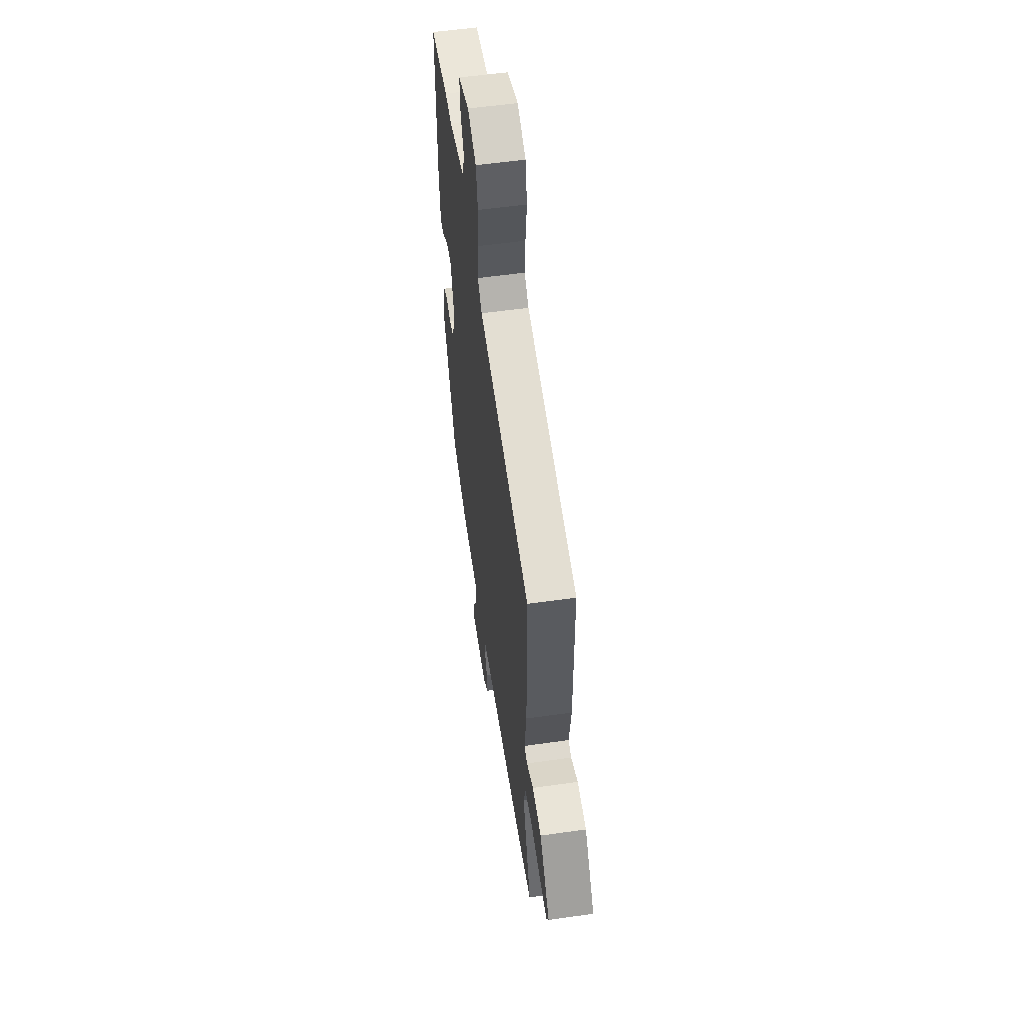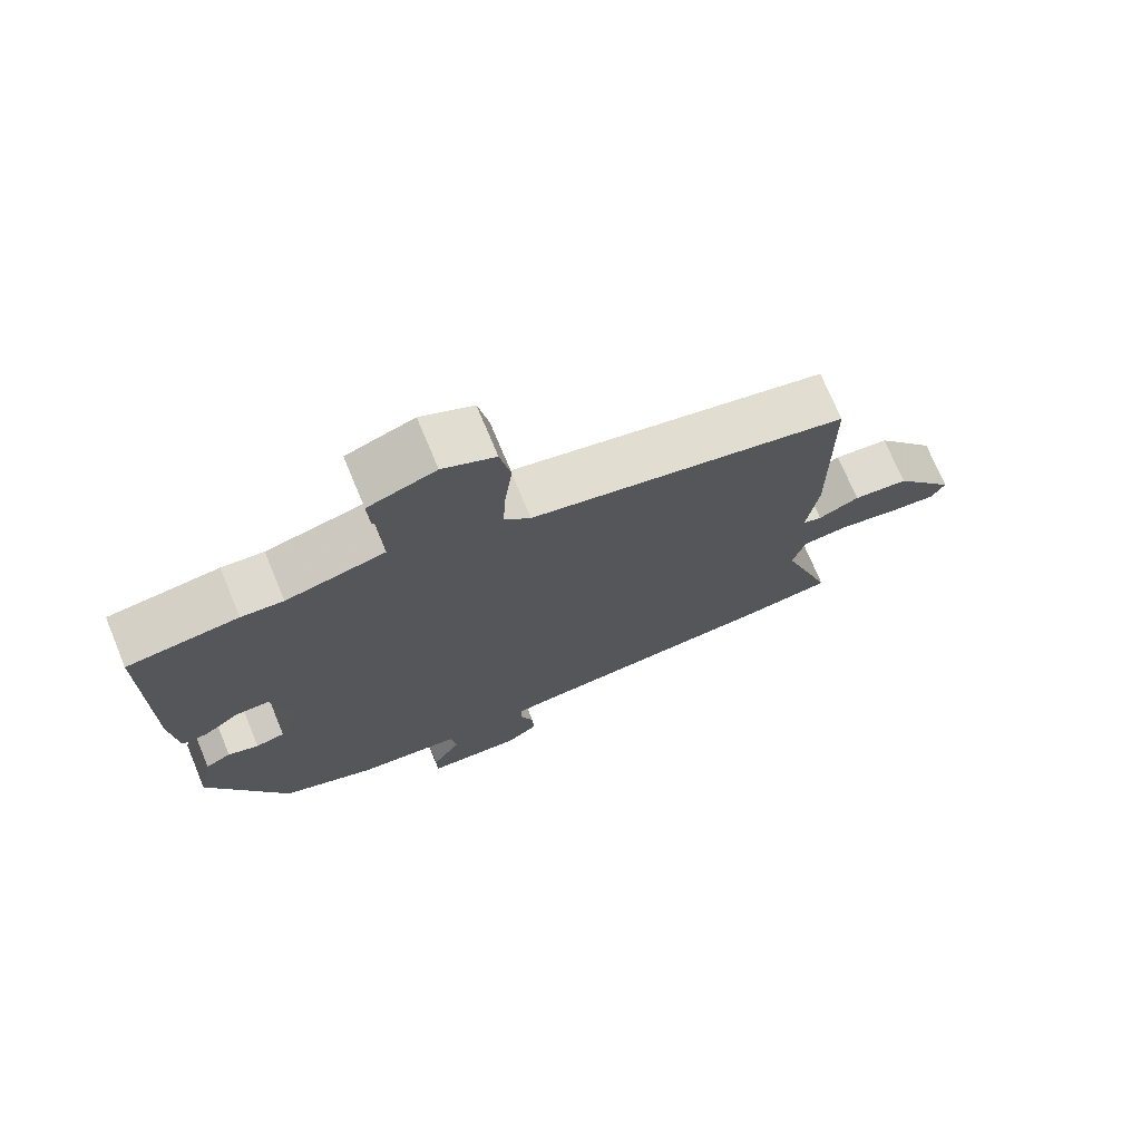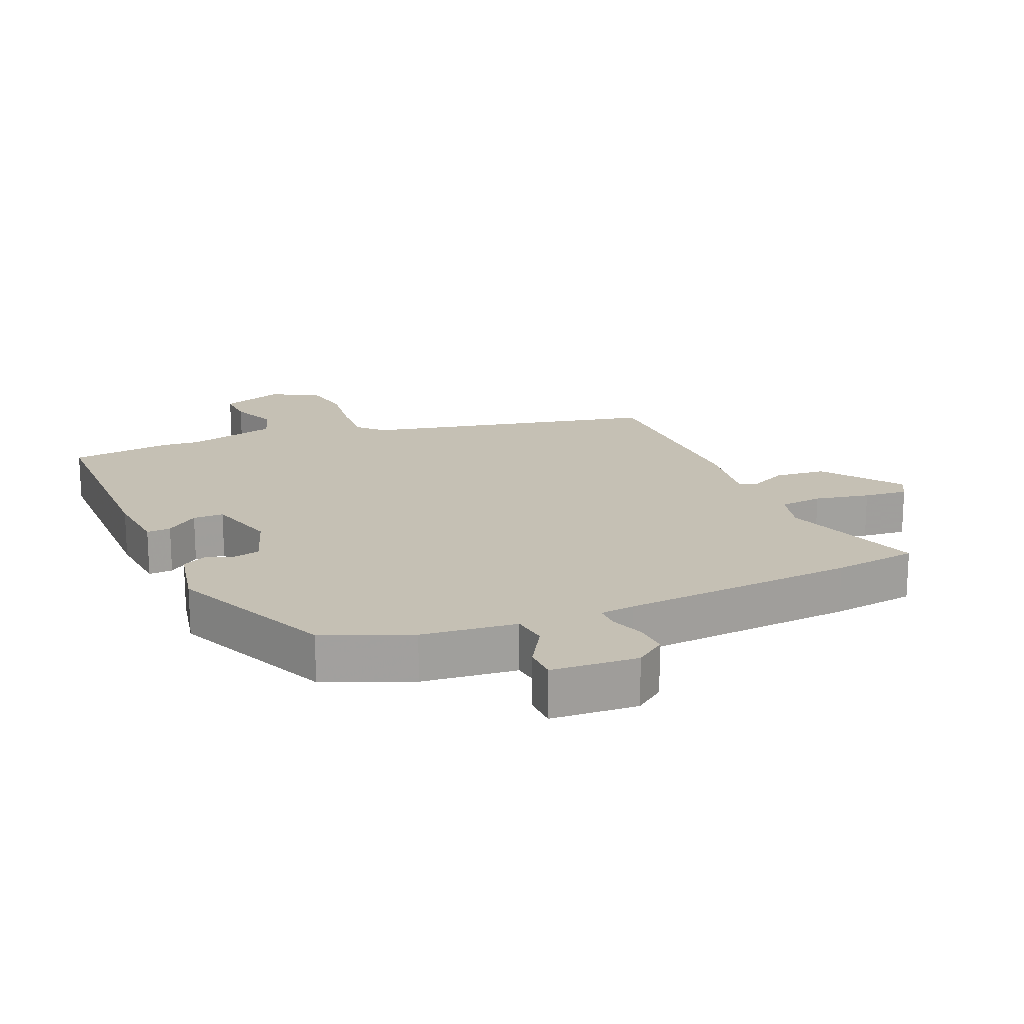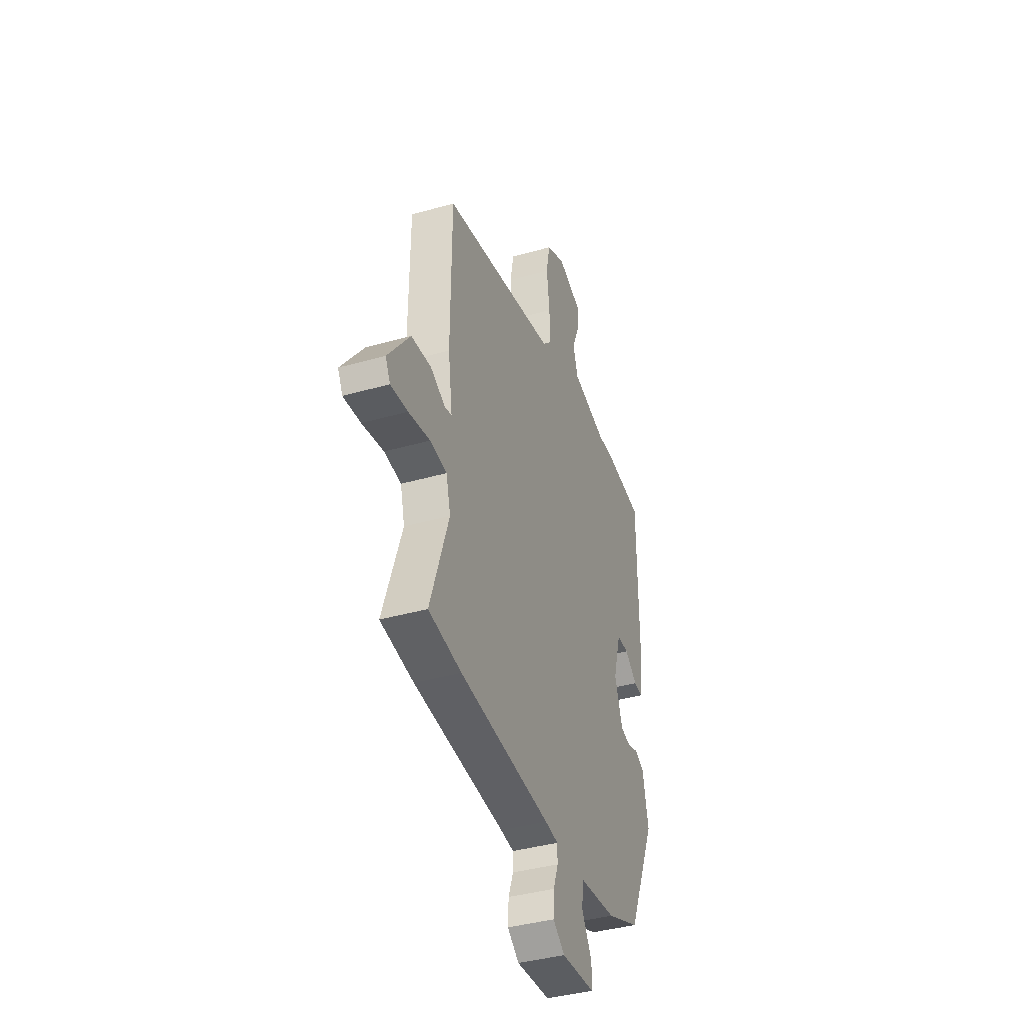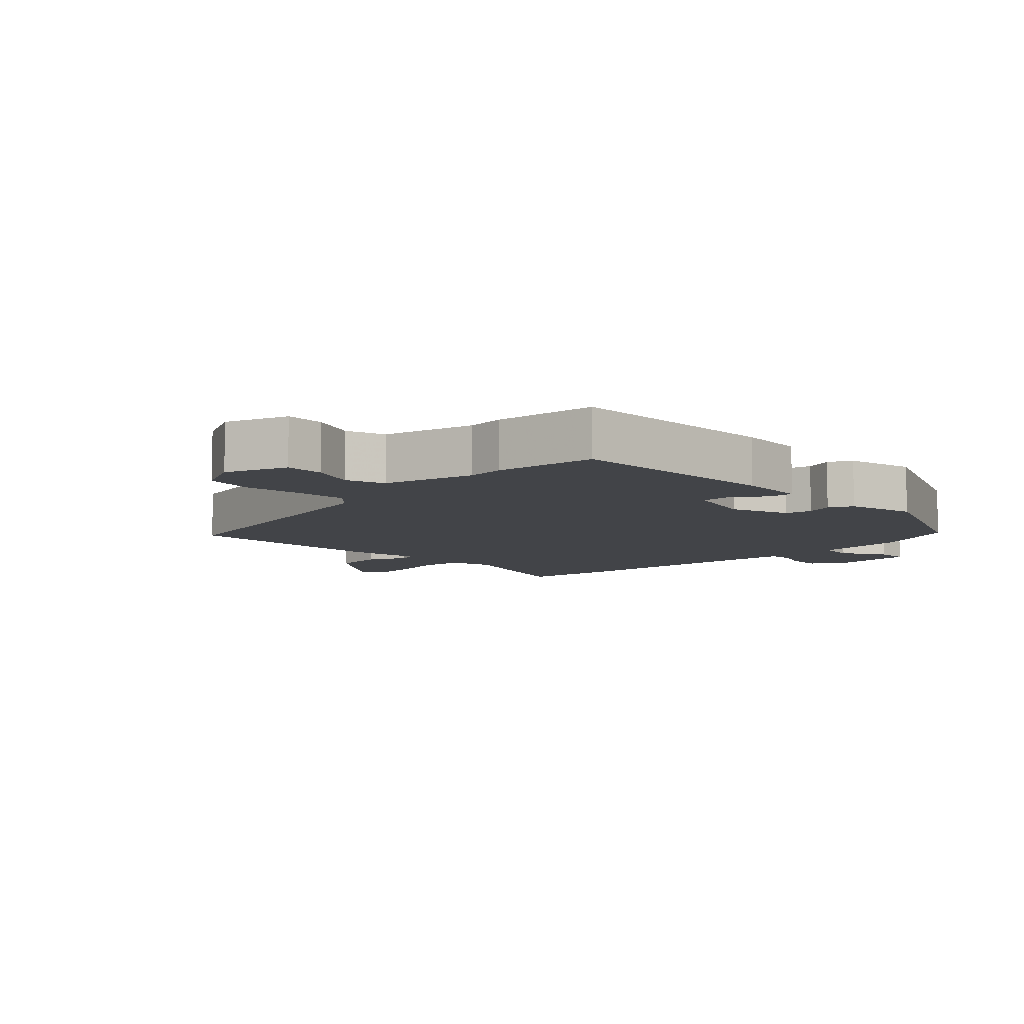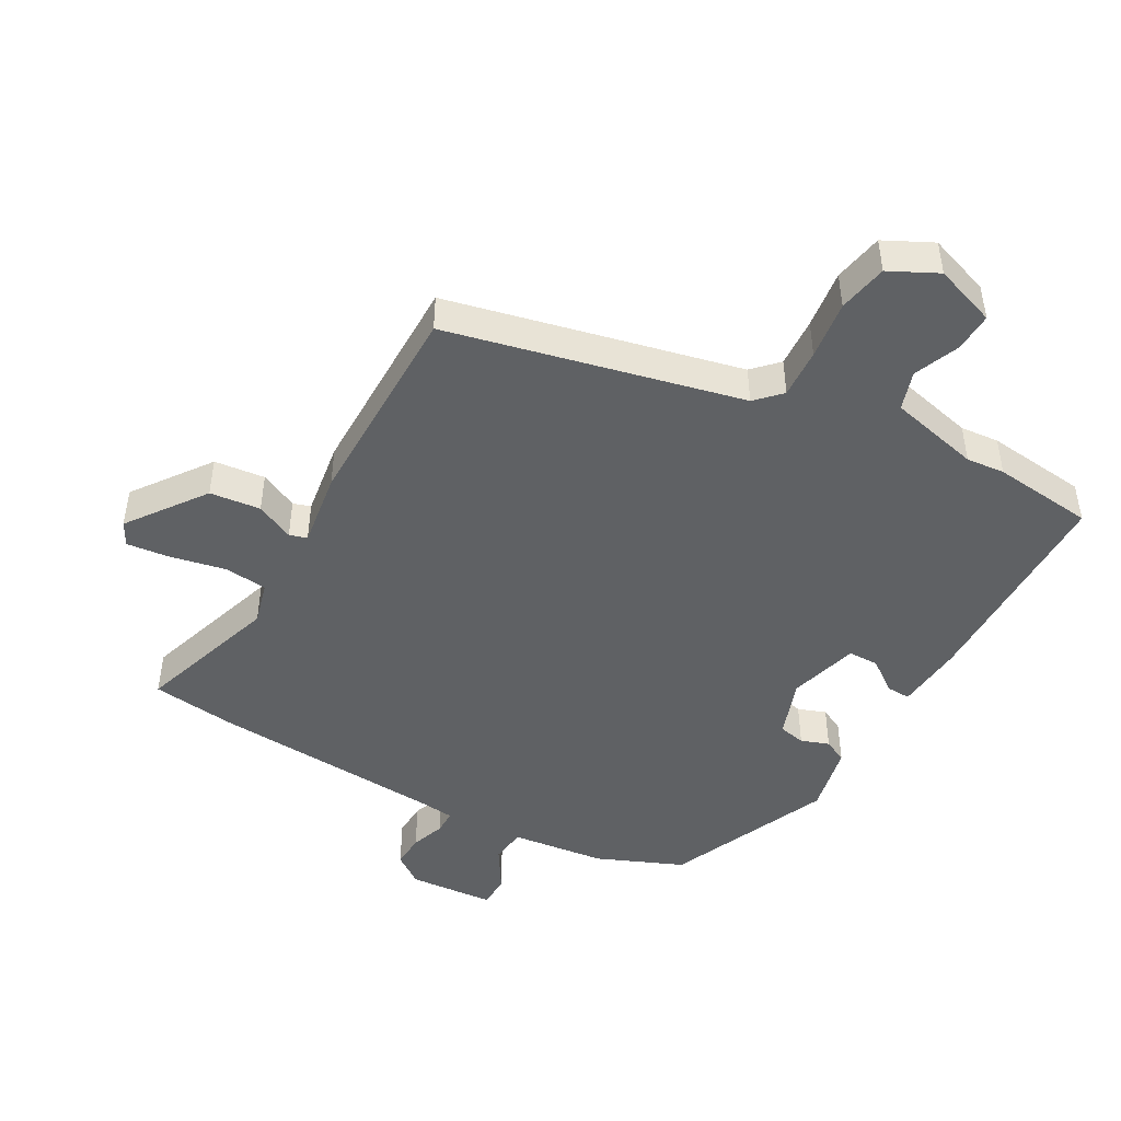
<metadata>
{"format":"obj","ext":"obj","renderer":"f3d","projection":"perspective","resolution":1024,"background":"white","views":[{"elev":55.7,"azim":-98.5,"up":"+Z"},{"elev":73.2,"azim":157.4,"up":"+Z"},{"elev":18.2,"azim":157.0,"up":"+Y"},{"elev":-39.7,"azim":-70.6,"up":"+Z"},{"elev":-7.8,"azim":44.6,"up":"+Y"},{"elev":-46.7,"azim":-28.8,"up":"+Y"}]}
</metadata>
<code>
v 0.351 0.07 0.517
v 0.506 0.07 0.499
v 0.507 0.07 0.164
v 0.497 0.07 0.059
v 0.46 0.07 0.061
v 0.411 0.07 0.098
v 0.364 0.07 0.098
v 0.333 0.07 -0.009
v 0.364 0.07 -0.099
v 0.405 0.07 -0.108
v 0.448 0.07 -0.093
v 0.484 0.07 -0.111
v 0.506 0.07 -0.218
v 0.395 0.07 -0.467
v 0.263 0.07 -0.521
v 0.118 0.07 -0.537
v 0.111 0.07 -0.592
v 0.151 0.07 -0.658
v 0.15 0.07 -0.709
v 0.018 0.07 -0.718
v -0.028 0.07 -0.684
v -0.025 0.07 -0.632
v -0.006 0.07 -0.58
v -0.006 0.07 -0.543
v -0.058 0.07 -0.537
v -0.417 0.07 -0.511
v -0.546 0.07 -0.494
v -0.473 0.07 -0.276
v -0.49 0.07 -0.21
v -0.556 0.07 -0.203
v -0.64 0.07 -0.22
v -0.707 0.07 -0.227
v -0.726 0.07 -0.191
v -0.639 0.07 -0.074
v -0.561 0.07 -0.066
v -0.503 0.07 -0.094
v -0.476 0.07 -0.086
v -0.492 0.07 0.03
v -0.489 0.07 0.354
v -0.04 0.07 0.454
v -0.003 0.07 0.491
v -0.007 0.07 0.567
v -0.018 0.07 0.657
v -0.003 0.07 0.733
v 0.071 0.07 0.769
v 0.166 0.07 0.735
v 0.163 0.07 0.675
v 0.134 0.07 0.606
v 0.153 0.07 0.546
v 0.292 0.07 0.512
v 0.351 0 0.517
v 0.506 0 0.499
v 0.507 0 0.164
v 0.497 0 0.059
v 0.46 0 0.061
v 0.411 0 0.098
v 0.364 0 0.098
v 0.333 0 -0.009
v 0.364 0 -0.099
v 0.405 0 -0.108
v 0.448 0 -0.093
v 0.484 0 -0.111
v 0.506 0 -0.218
v 0.395 0 -0.467
v 0.263 0 -0.521
v 0.118 0 -0.537
v 0.111 0 -0.592
v 0.151 0 -0.658
v 0.15 0 -0.709
v 0.018 0 -0.718
v -0.028 0 -0.684
v -0.025 0 -0.632
v -0.006 0 -0.58
v -0.006 0 -0.543
v -0.058 0 -0.537
v -0.417 0 -0.511
v -0.546 0 -0.494
v -0.473 0 -0.276
v -0.49 0 -0.21
v -0.556 0 -0.203
v -0.64 0 -0.22
v -0.707 0 -0.227
v -0.726 0 -0.191
v -0.639 0 -0.074
v -0.561 0 -0.066
v -0.503 0 -0.094
v -0.476 0 -0.086
v -0.492 0 0.03
v -0.489 0 0.354
v -0.04 0 0.454
v -0.003 0 0.491
v -0.007 0 0.567
v -0.018 0 0.657
v -0.003 0 0.733
v 0.071 0 0.769
v 0.166 0 0.735
v 0.163 0 0.675
v 0.134 0 0.606
v 0.153 0 0.546
v 0.292 0 0.512
f 45 46 47 48
f 45 48 49
f 42 43 44 45
f 41 42 45 49
f 40 41 49 50
f 37 38 39 40
f 33 34 35 36
f 33 36 37
f 30 31 32 33
f 30 33 37
f 29 30 37 40
f 25 26 27 28
f 24 25 28 29
f 20 21 22 23
f 20 23 24
f 17 18 19 20
f 16 17 20 24
f 10 11 12 13
f 9 10 13 14
f 8 9 14 15
f 3 4 5 6
f 3 6 7
f 2 3 7
f 1 2 7
f 50 1 7 8
f 24 29 40 50
f 16 24 50
f 8 15 16 50
f 98 97 96 95
f 99 98 95
f 95 94 93 92
f 99 95 92 91
f 100 99 91 90
f 90 89 88 87
f 86 85 84 83
f 87 86 83
f 83 82 81 80
f 87 83 80
f 90 87 80 79
f 78 77 76 75
f 79 78 75 74
f 73 72 71 70
f 74 73 70
f 70 69 68 67
f 74 70 67 66
f 63 62 61 60
f 64 63 60 59
f 65 64 59 58
f 56 55 54 53
f 57 56 53
f 57 53 52
f 57 52 51
f 58 57 51 100
f 100 90 79 74
f 100 74 66
f 100 66 65 58
f 1 51 52 2
f 2 52 53 3
f 3 53 54 4
f 4 54 55 5
f 5 55 56 6
f 6 56 57 7
f 7 57 58 8
f 8 58 59 9
f 9 59 60 10
f 10 60 61 11
f 11 61 62 12
f 12 62 63 13
f 13 63 64 14
f 14 64 65 15
f 15 65 66 16
f 16 66 67 17
f 17 67 68 18
f 18 68 69 19
f 19 69 70 20
f 20 70 71 21
f 21 71 72 22
f 22 72 73 23
f 23 73 74 24
f 24 74 75 25
f 25 75 76 26
f 26 76 77 27
f 27 77 78 28
f 28 78 79 29
f 29 79 80 30
f 30 80 81 31
f 31 81 82 32
f 32 82 83 33
f 33 83 84 34
f 34 84 85 35
f 35 85 86 36
f 36 86 87 37
f 37 87 88 38
f 38 88 89 39
f 39 89 90 40
f 40 90 91 41
f 41 91 92 42
f 42 92 93 43
f 43 93 94 44
f 44 94 95 45
f 45 95 96 46
f 46 96 97 47
f 47 97 98 48
f 48 98 99 49
f 49 99 100 50
f 50 100 51 1

</code>
